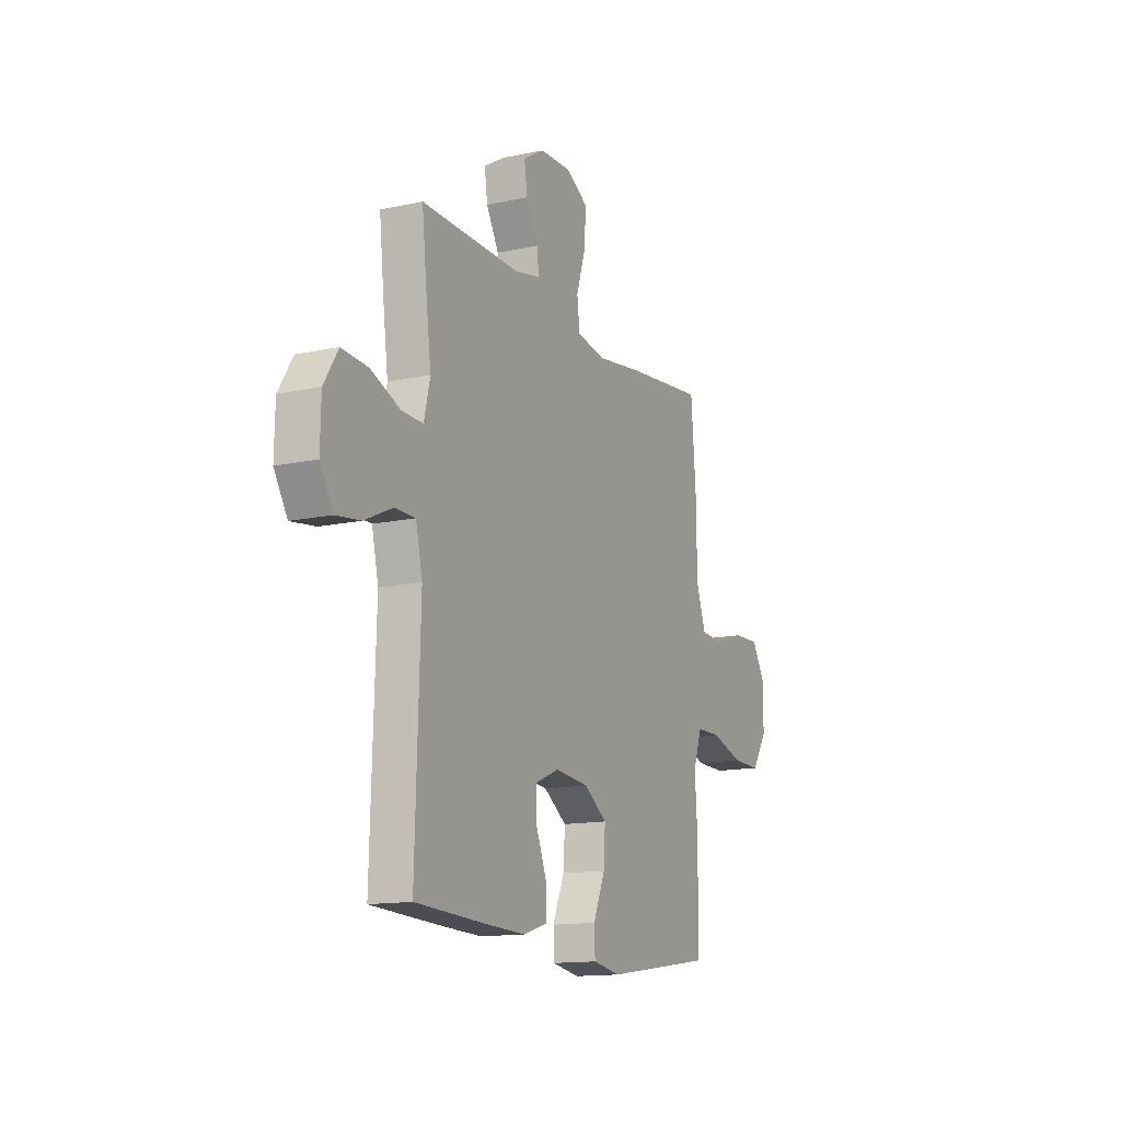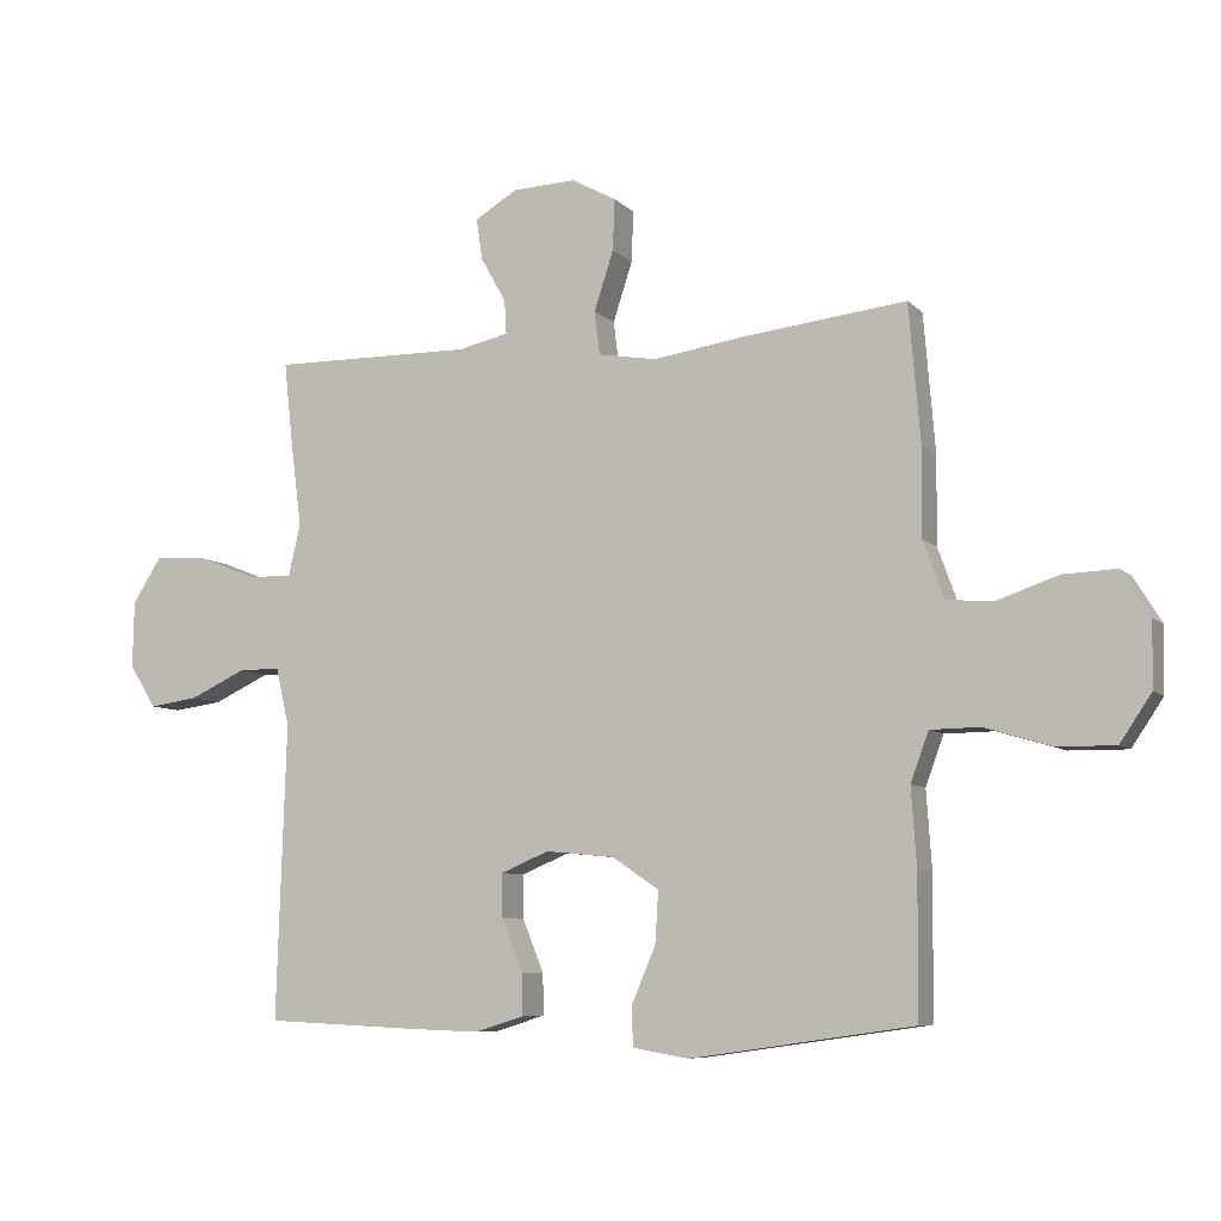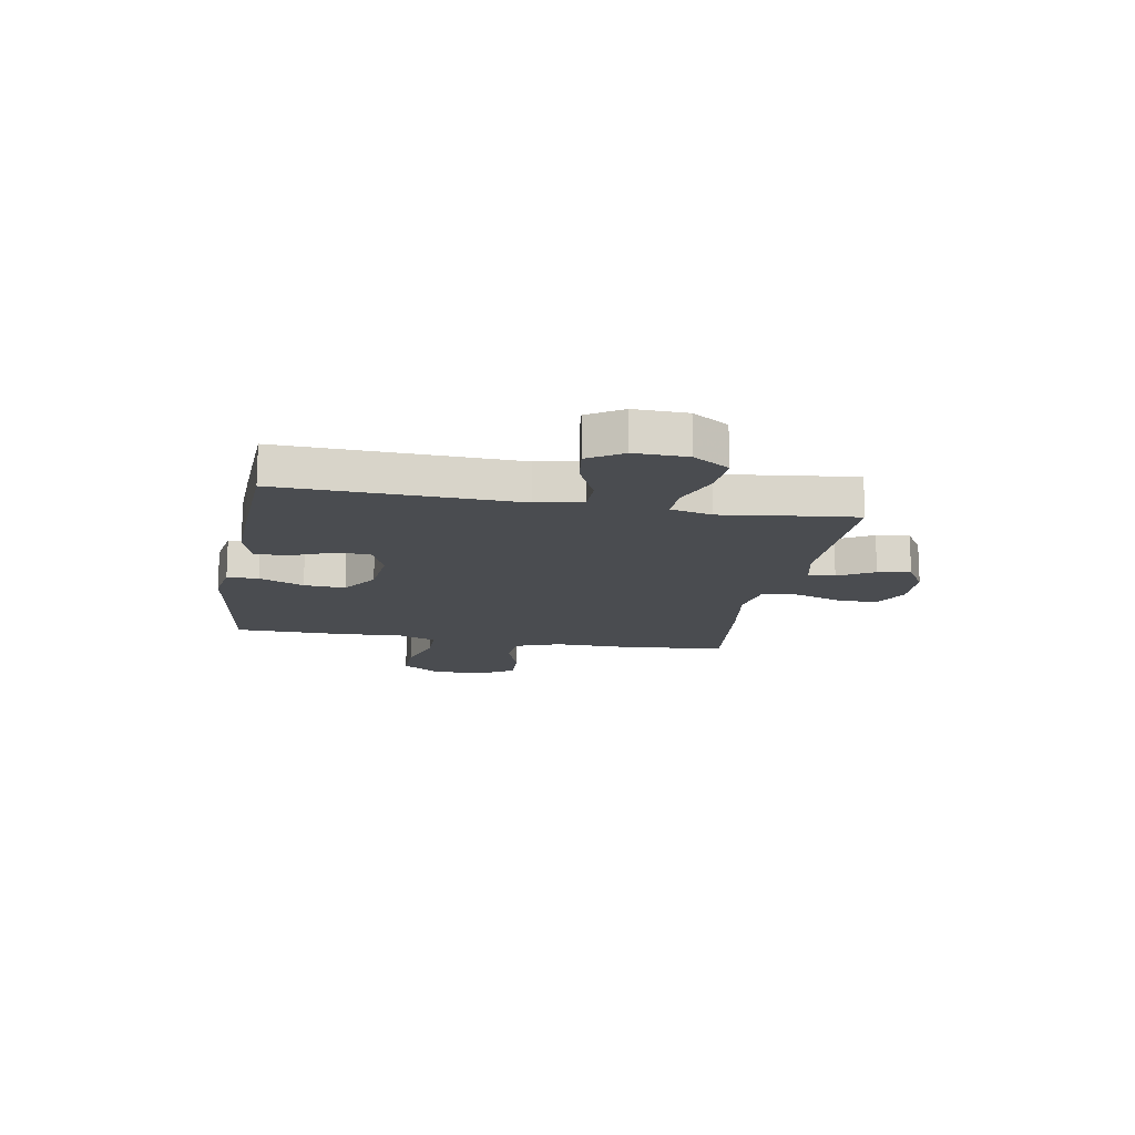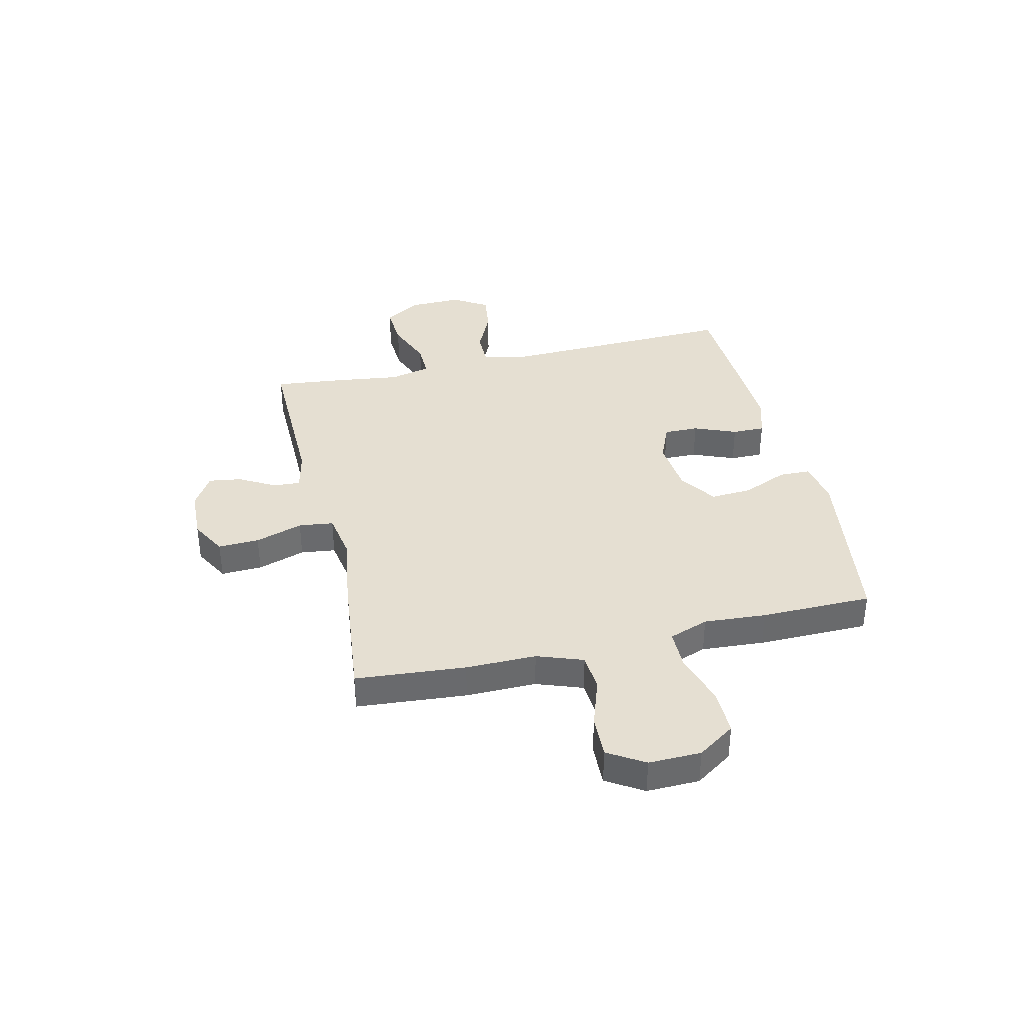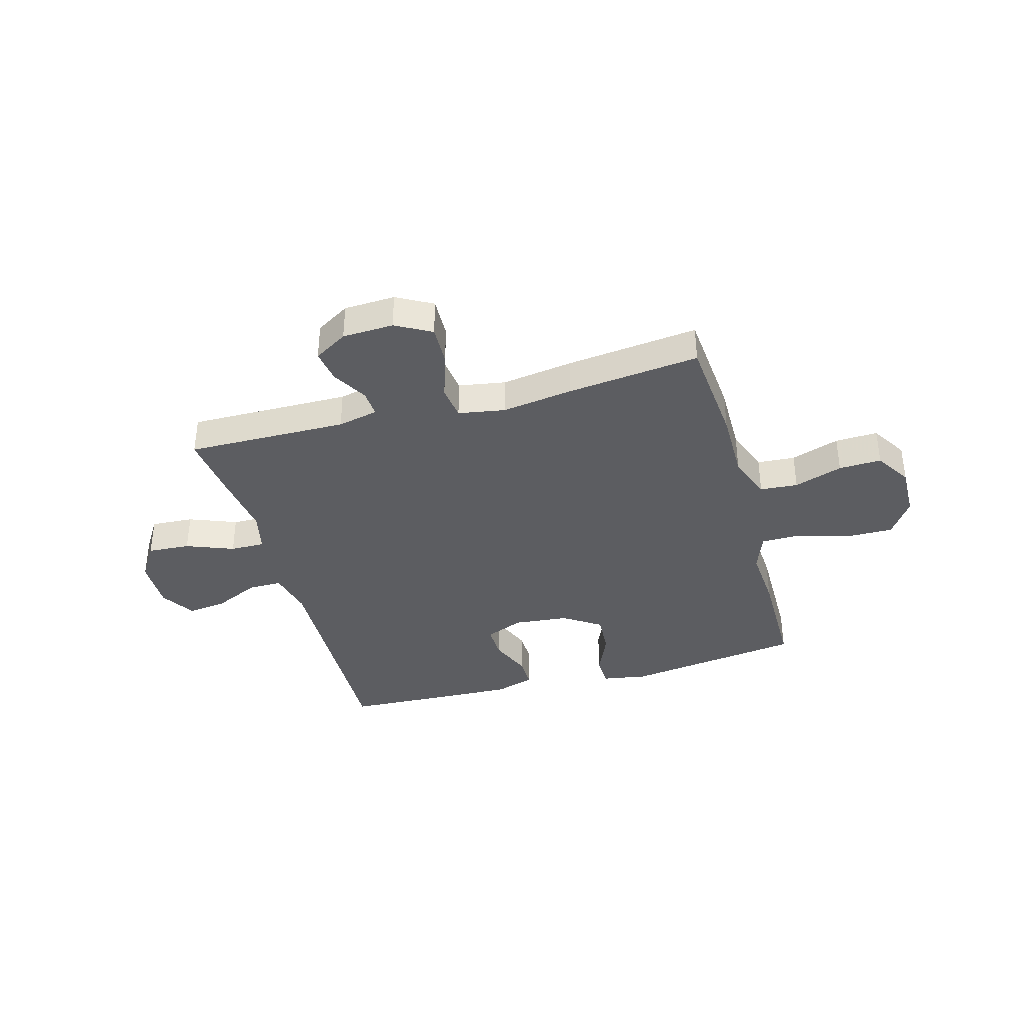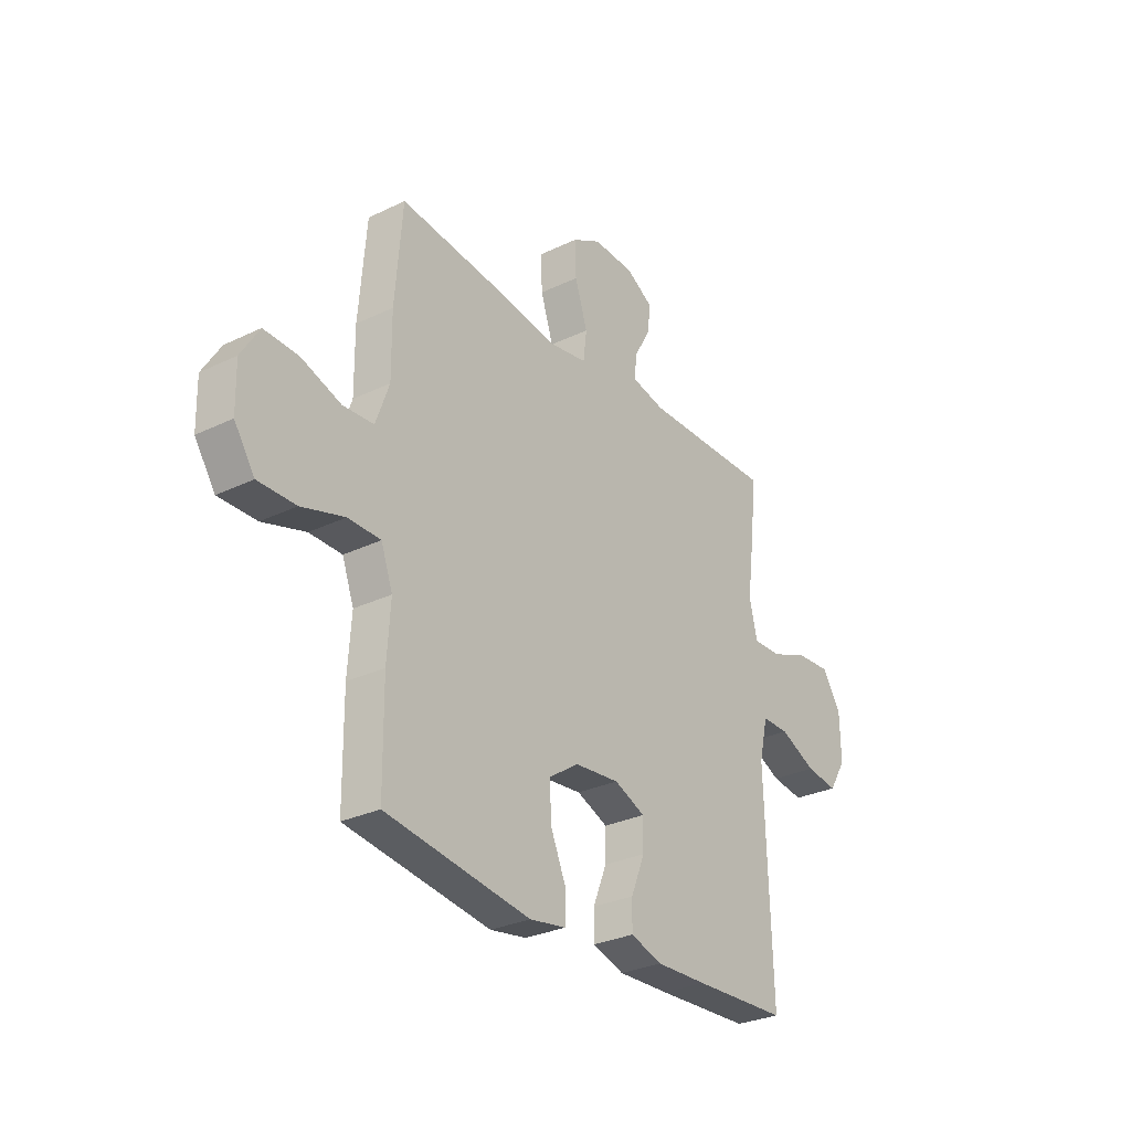
<metadata>
{"format":"obj","ext":"obj","renderer":"f3d","projection":"perspective","resolution":1024,"background":"white","views":[{"elev":-14.0,"azim":-64.5,"up":"+Z"},{"elev":-7.6,"azim":23.7,"up":"+Z"},{"elev":-15.0,"azim":-100.1,"up":"+Y"},{"elev":37.4,"azim":76.8,"up":"+Y"},{"elev":-37.1,"azim":15.6,"up":"+Y"},{"elev":-29.3,"azim":125.5,"up":"+Z"}]}
</metadata>
<code>
v -0.5 0.07 -0.5
v -0.486 0.07 -0.058
v -0.506 0.07 0.029
v -0.569 0.07 0.029
v -0.653 0.07 -0.01
v -0.727 0.07 -0.02
v -0.767 0.07 0.045
v -0.765 0.07 0.144
v -0.722 0.07 0.212
v -0.642 0.07 0.207
v -0.553 0.07 0.172
v -0.488 0.07 0.171
v -0.47 0.07 0.248
v -0.486 0.07 0.371
v -0.5 0.07 0.5
v -0.198 0.07 0.496
v -0.122 0.07 0.513
v -0.125 0.07 0.564
v -0.163 0.07 0.631
v -0.172 0.07 0.693
v -0.109 0.07 0.731
v -0.013 0.07 0.735
v 0.054 0.07 0.698
v 0.051 0.07 0.621
v 0.022 0.07 0.532
v 0.03 0.07 0.467
v 0.118 0.07 0.452
v 0.252 0.07 0.472
v 0.5 0.07 0.5
v 0.517 0.07 0.294
v 0.516 0.07 0.162
v 0.547 0.07 0.076
v 0.618 0.07 0.071
v 0.709 0.07 0.102
v 0.789 0.07 0.105
v 0.831 0.07 0.037
v 0.829 0.07 -0.061
v 0.782 0.07 -0.131
v 0.695 0.07 -0.13
v 0.596 0.07 -0.1
v 0.521 0.07 -0.101
v 0.494 0.07 -0.175
v 0.502 0.07 -0.292
v 0.5 0.07 -0.5
v 0.166 0.07 -0.548
v 0.082 0.07 -0.534
v 0.08 0.07 -0.475
v 0.116 0.07 -0.391
v 0.121 0.07 -0.313
v 0.051 0.07 -0.266
v -0.052 0.07 -0.256
v -0.124 0.07 -0.286
v -0.123 0.07 -0.351
v -0.091 0.07 -0.43
v -0.09 0.07 -0.491
v -0.164 0.07 -0.514
v -0.282 0.07 -0.51
v -0.5 0 -0.5
v -0.486 0 -0.058
v -0.506 0 0.029
v -0.569 0 0.029
v -0.653 0 -0.01
v -0.727 0 -0.02
v -0.767 0 0.045
v -0.765 0 0.144
v -0.722 0 0.212
v -0.642 0 0.207
v -0.553 0 0.172
v -0.488 0 0.171
v -0.47 0 0.248
v -0.486 0 0.371
v -0.5 0 0.5
v -0.198 0 0.496
v -0.122 0 0.513
v -0.125 0 0.564
v -0.163 0 0.631
v -0.172 0 0.693
v -0.109 0 0.731
v -0.013 0 0.735
v 0.054 0 0.698
v 0.051 0 0.621
v 0.022 0 0.532
v 0.03 0 0.467
v 0.118 0 0.452
v 0.252 0 0.472
v 0.5 0 0.5
v 0.517 0 0.294
v 0.516 0 0.162
v 0.547 0 0.076
v 0.618 0 0.071
v 0.709 0 0.102
v 0.789 0 0.105
v 0.831 0 0.037
v 0.829 0 -0.061
v 0.782 0 -0.131
v 0.695 0 -0.13
v 0.596 0 -0.1
v 0.521 0 -0.101
v 0.494 0 -0.175
v 0.502 0 -0.292
v 0.5 0 -0.5
v 0.166 0 -0.548
v 0.082 0 -0.534
v 0.08 0 -0.475
v 0.116 0 -0.391
v 0.121 0 -0.313
v 0.051 0 -0.266
v -0.052 0 -0.256
v -0.124 0 -0.286
v -0.123 0 -0.351
v -0.091 0 -0.43
v -0.09 0 -0.491
v -0.164 0 -0.514
v -0.282 0 -0.51
f 56 57 1 2
f 53 54 55 56
f 52 53 56 2
f 51 52 2 3
f 50 51 3
f 45 46 47 48
f 45 48 49
f 42 43 44 45
f 41 42 45 49
f 37 38 39 40
f 37 40 41
f 36 37 41
f 33 34 35 36
f 32 33 36 41
f 31 32 41 49
f 27 28 29 30
f 26 27 30 31
f 22 23 24 25
f 22 25 26
f 21 22 26
f 18 19 20 21
f 17 18 21 26
f 16 17 26 31
f 13 14 15 16
f 12 13 16 31
f 8 9 10 11
f 8 11 12
f 4 5 6 7
f 3 4 7 8
f 12 31 49 50
f 12 50 3
f 3 8 12
f 59 58 114 113
f 113 112 111 110
f 59 113 110 109
f 60 59 109 108
f 60 108 107
f 105 104 103 102
f 106 105 102
f 102 101 100 99
f 106 102 99 98
f 97 96 95 94
f 98 97 94
f 98 94 93
f 93 92 91 90
f 98 93 90 89
f 106 98 89 88
f 87 86 85 84
f 88 87 84 83
f 82 81 80 79
f 83 82 79
f 83 79 78
f 78 77 76 75
f 83 78 75 74
f 88 83 74 73
f 73 72 71 70
f 88 73 70 69
f 68 67 66 65
f 69 68 65
f 64 63 62 61
f 65 64 61 60
f 107 106 88 69
f 60 107 69
f 69 65 60
f 1 58 59 2
f 2 59 60 3
f 3 60 61 4
f 4 61 62 5
f 5 62 63 6
f 6 63 64 7
f 7 64 65 8
f 8 65 66 9
f 9 66 67 10
f 10 67 68 11
f 11 68 69 12
f 12 69 70 13
f 13 70 71 14
f 14 71 72 15
f 15 72 73 16
f 16 73 74 17
f 17 74 75 18
f 18 75 76 19
f 19 76 77 20
f 20 77 78 21
f 21 78 79 22
f 22 79 80 23
f 23 80 81 24
f 24 81 82 25
f 25 82 83 26
f 26 83 84 27
f 27 84 85 28
f 28 85 86 29
f 29 86 87 30
f 30 87 88 31
f 31 88 89 32
f 32 89 90 33
f 33 90 91 34
f 34 91 92 35
f 35 92 93 36
f 36 93 94 37
f 37 94 95 38
f 38 95 96 39
f 39 96 97 40
f 40 97 98 41
f 41 98 99 42
f 42 99 100 43
f 43 100 101 44
f 44 101 102 45
f 45 102 103 46
f 46 103 104 47
f 47 104 105 48
f 48 105 106 49
f 49 106 107 50
f 50 107 108 51
f 51 108 109 52
f 52 109 110 53
f 53 110 111 54
f 54 111 112 55
f 55 112 113 56
f 56 113 114 57
f 57 114 58 1

</code>
